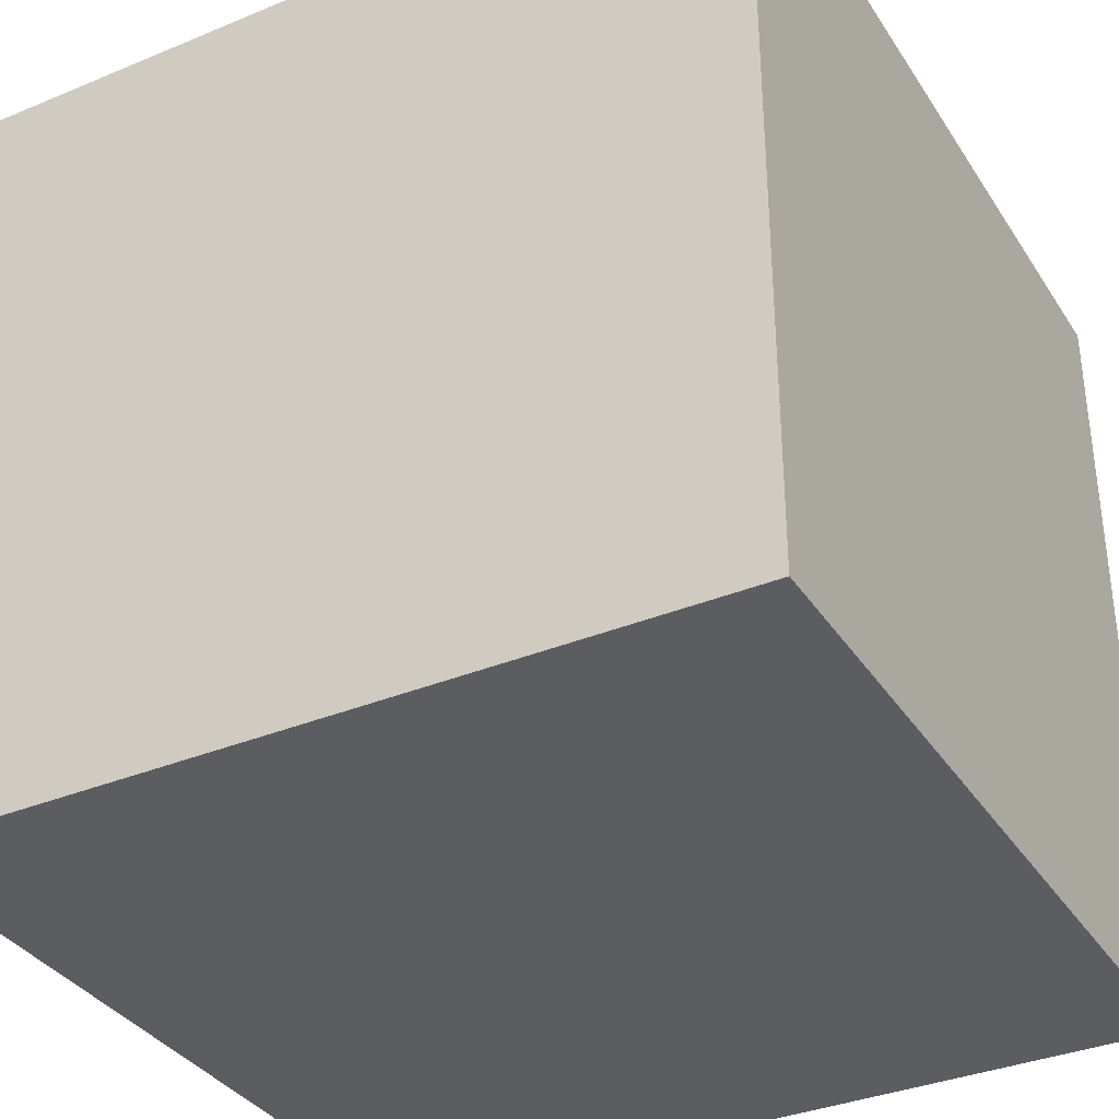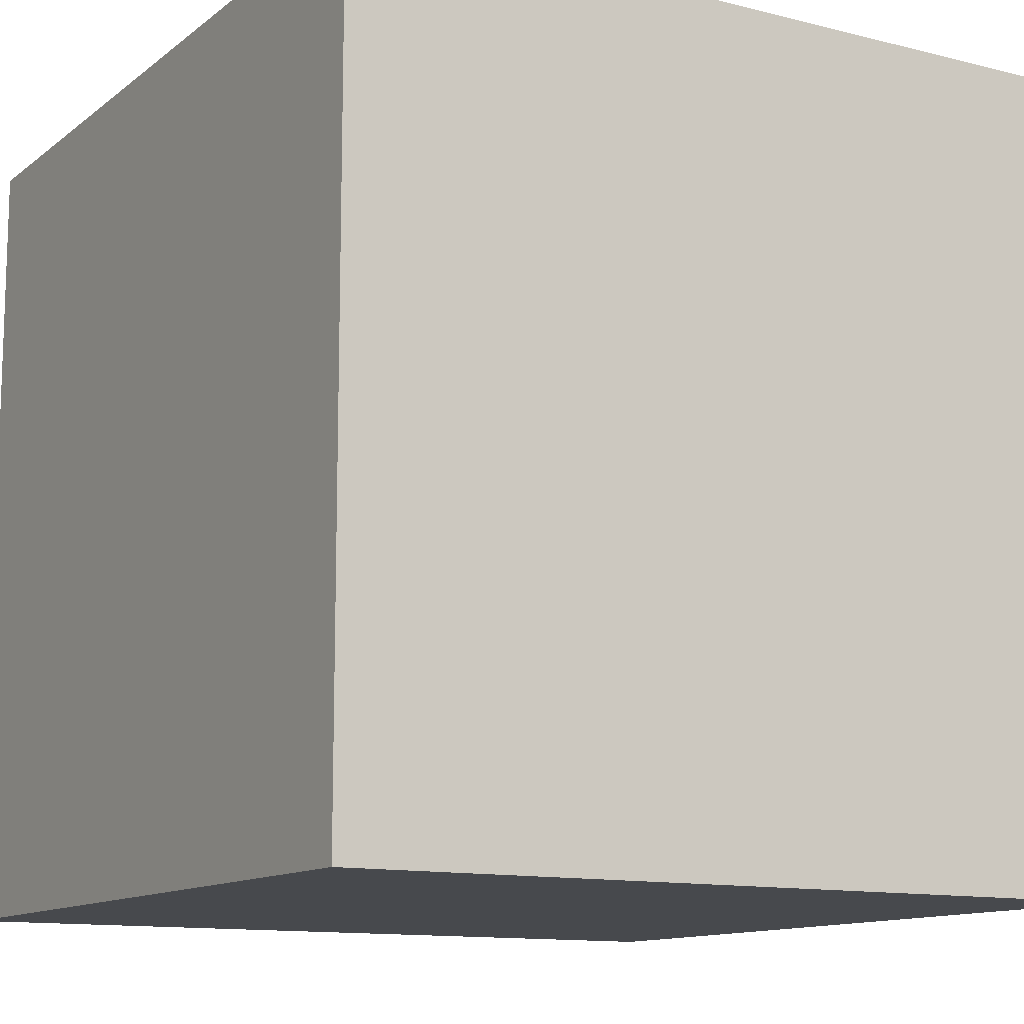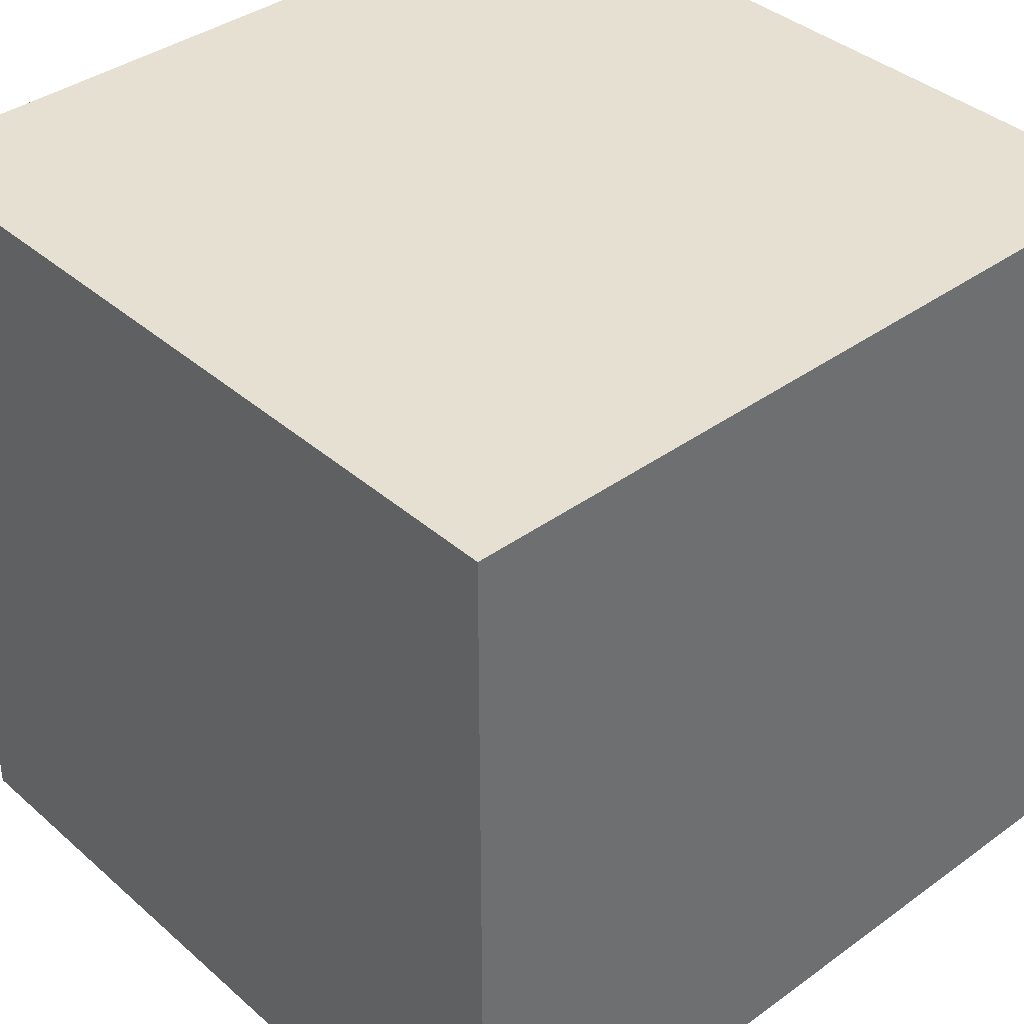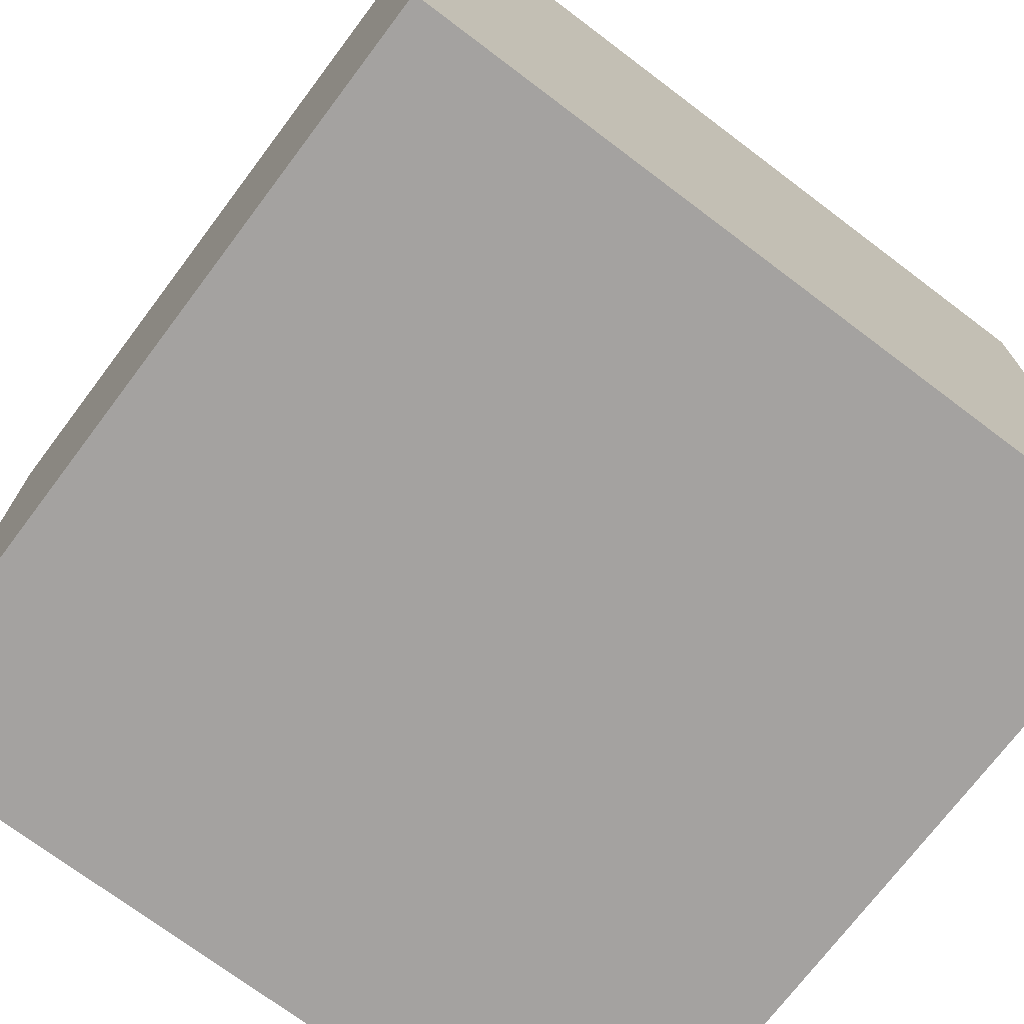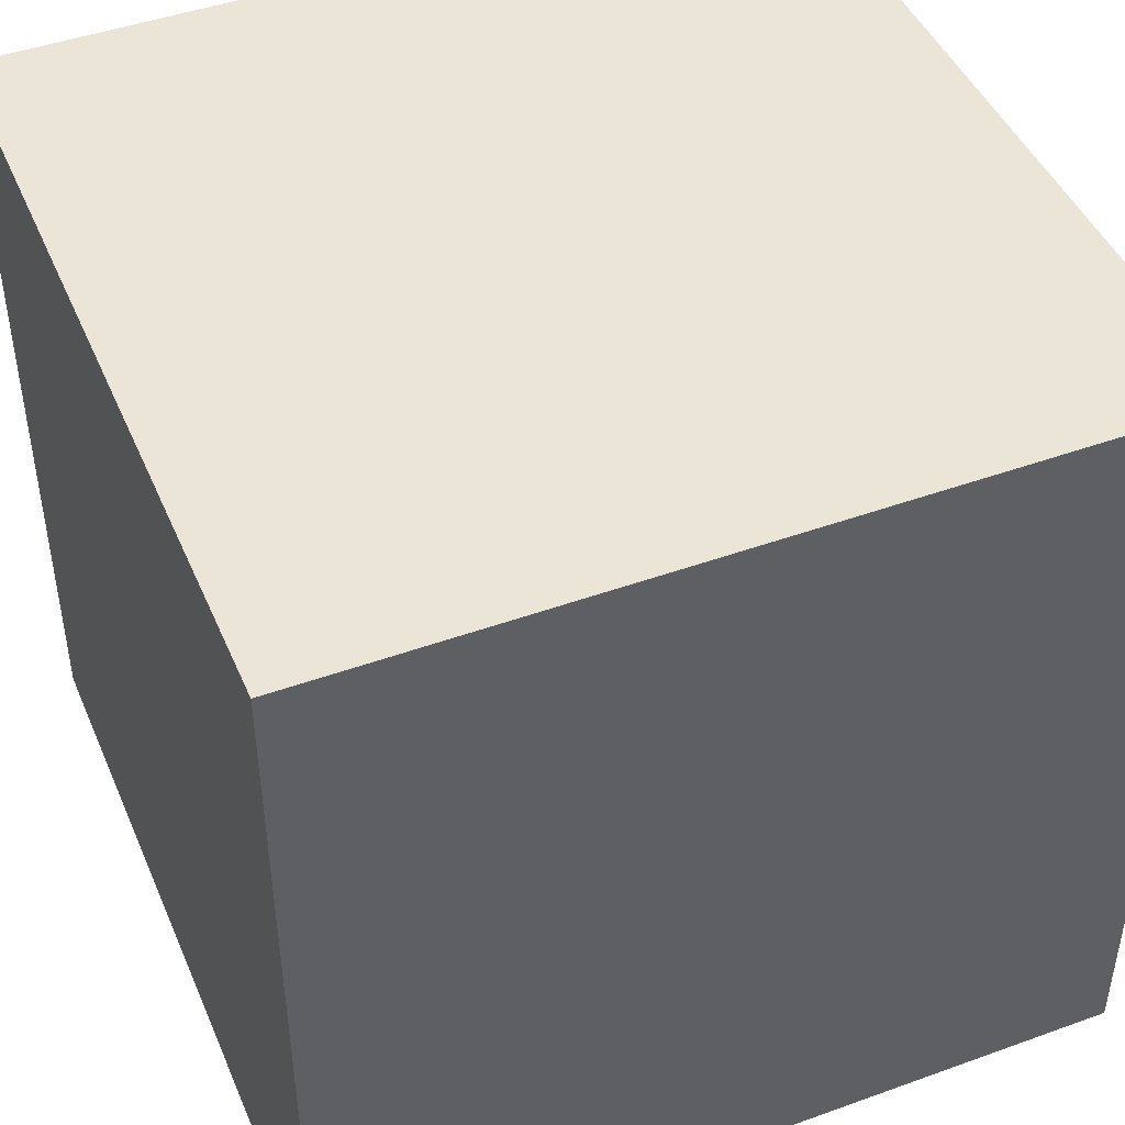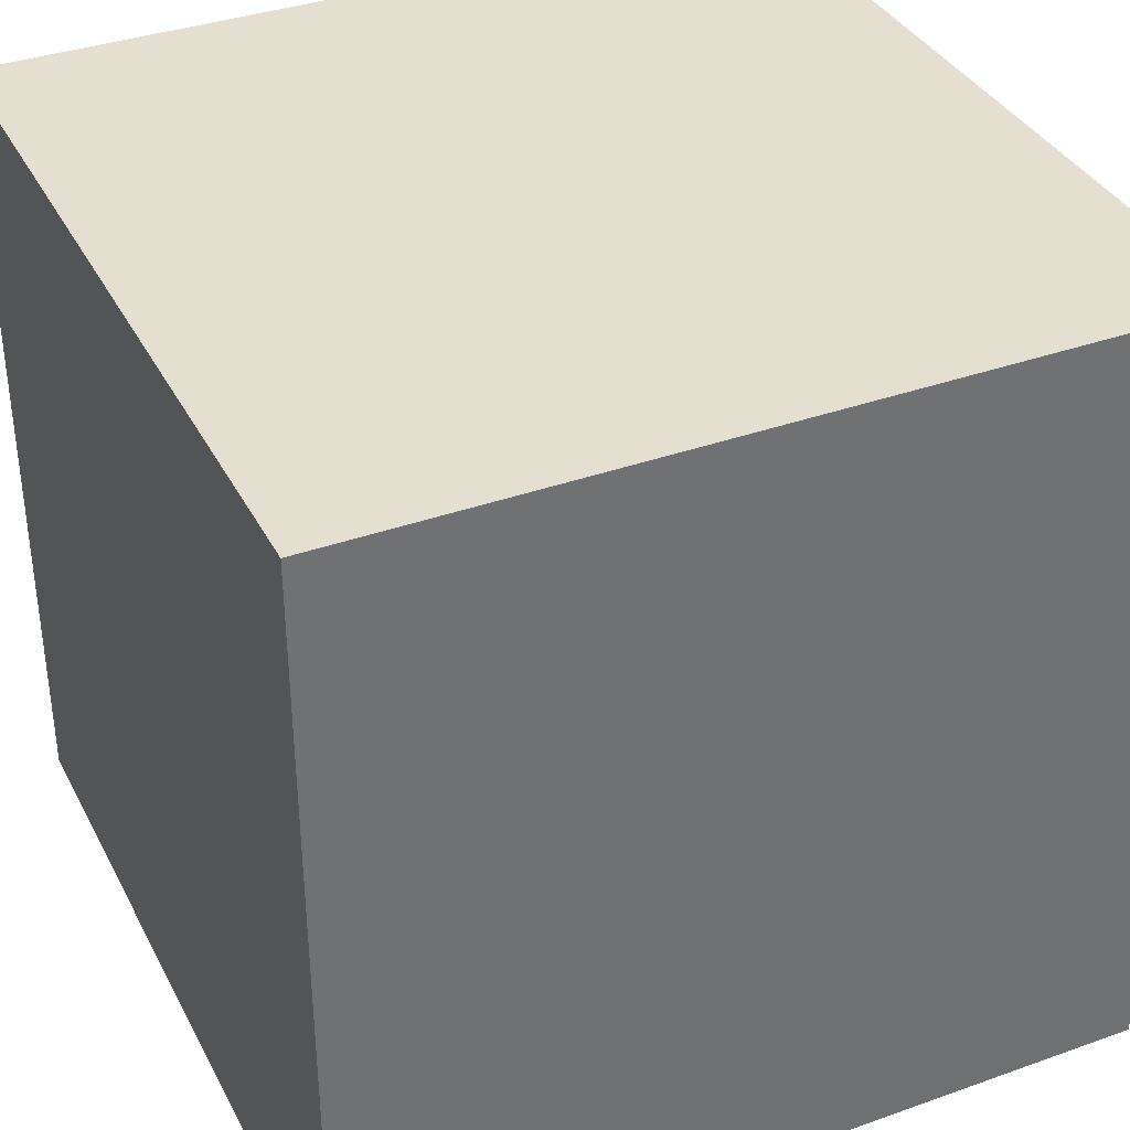
<metadata>
{"format":"obj","ext":"obj","renderer":"f3d","projection":"perspective","resolution":1024,"background":"white","views":[{"elev":-35.4,"azim":-61.3,"up":"+Y"},{"elev":-12.2,"azim":59.3,"up":"+Z"},{"elev":38.4,"azim":137.6,"up":"+Z"},{"elev":-72.7,"azim":-37.0,"up":"+Y"},{"elev":45.7,"azim":67.5,"up":"+Z"},{"elev":36.6,"azim":-114.8,"up":"+Y"}]}
</metadata>
<code>
v -0.5 -0.5  0.5
v  0.5 -0.5  0.5
v  0.5  0.5  0.5
v -0.5  0.5  0.5
v -0.5 -0.5 -0.5
v  0.5 -0.5 -0.5
v  0.5  0.5 -0.5
v -0.5  0.5 -0.5
f 1 2 3
f 1 3 4
f 6 5 8
f 6 8 7
f 4 3 7
f 4 7 8
f 2 1 5
f 2 5 6
f 2 6 7
f 2 7 3
f 5 1 4
f 5 4 8

</code>
